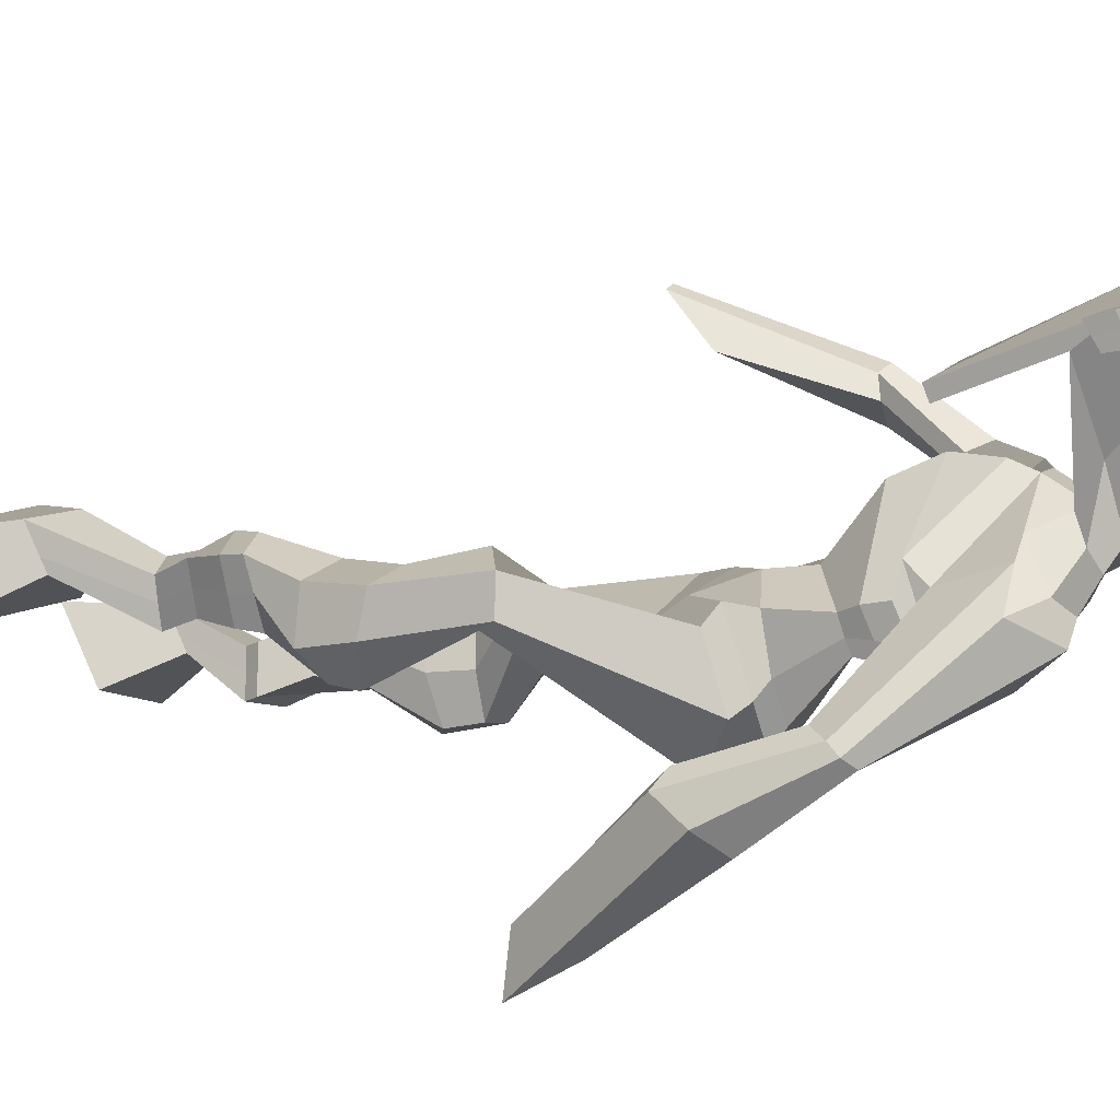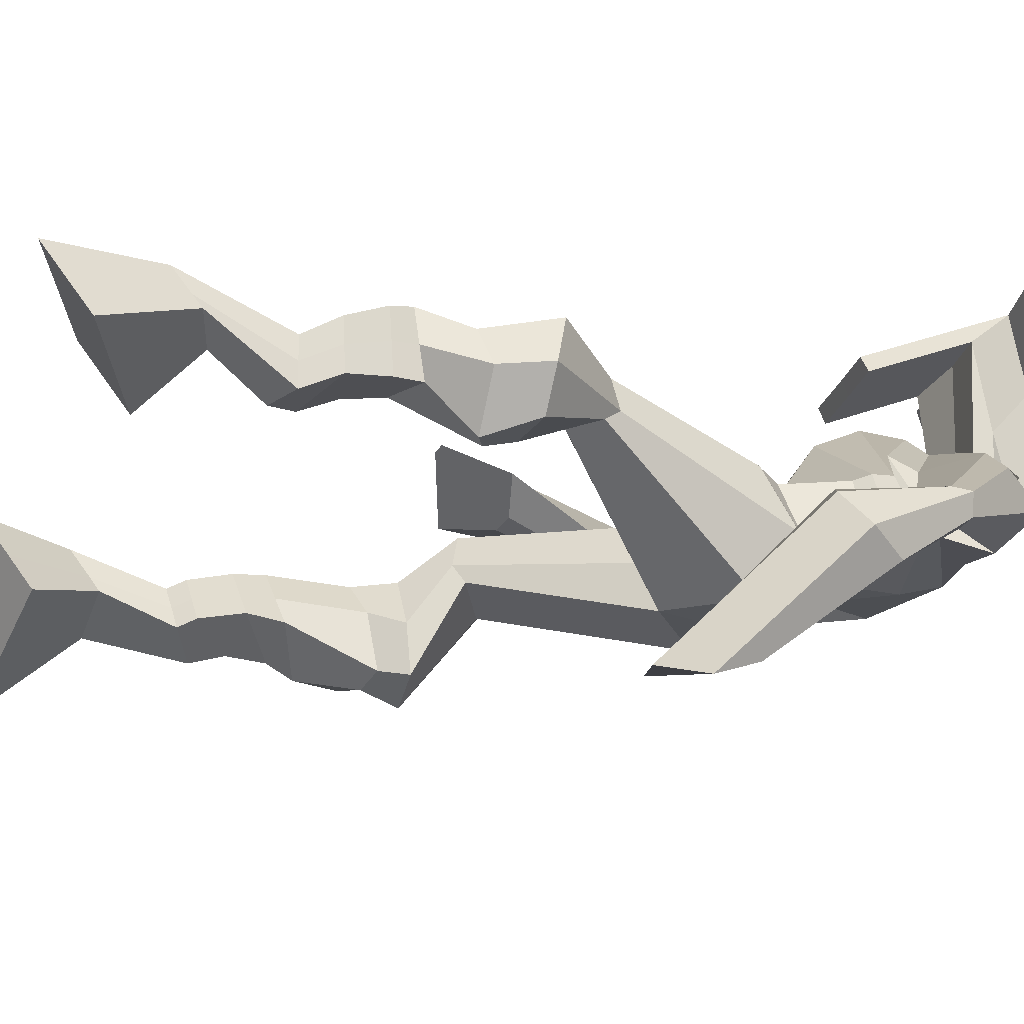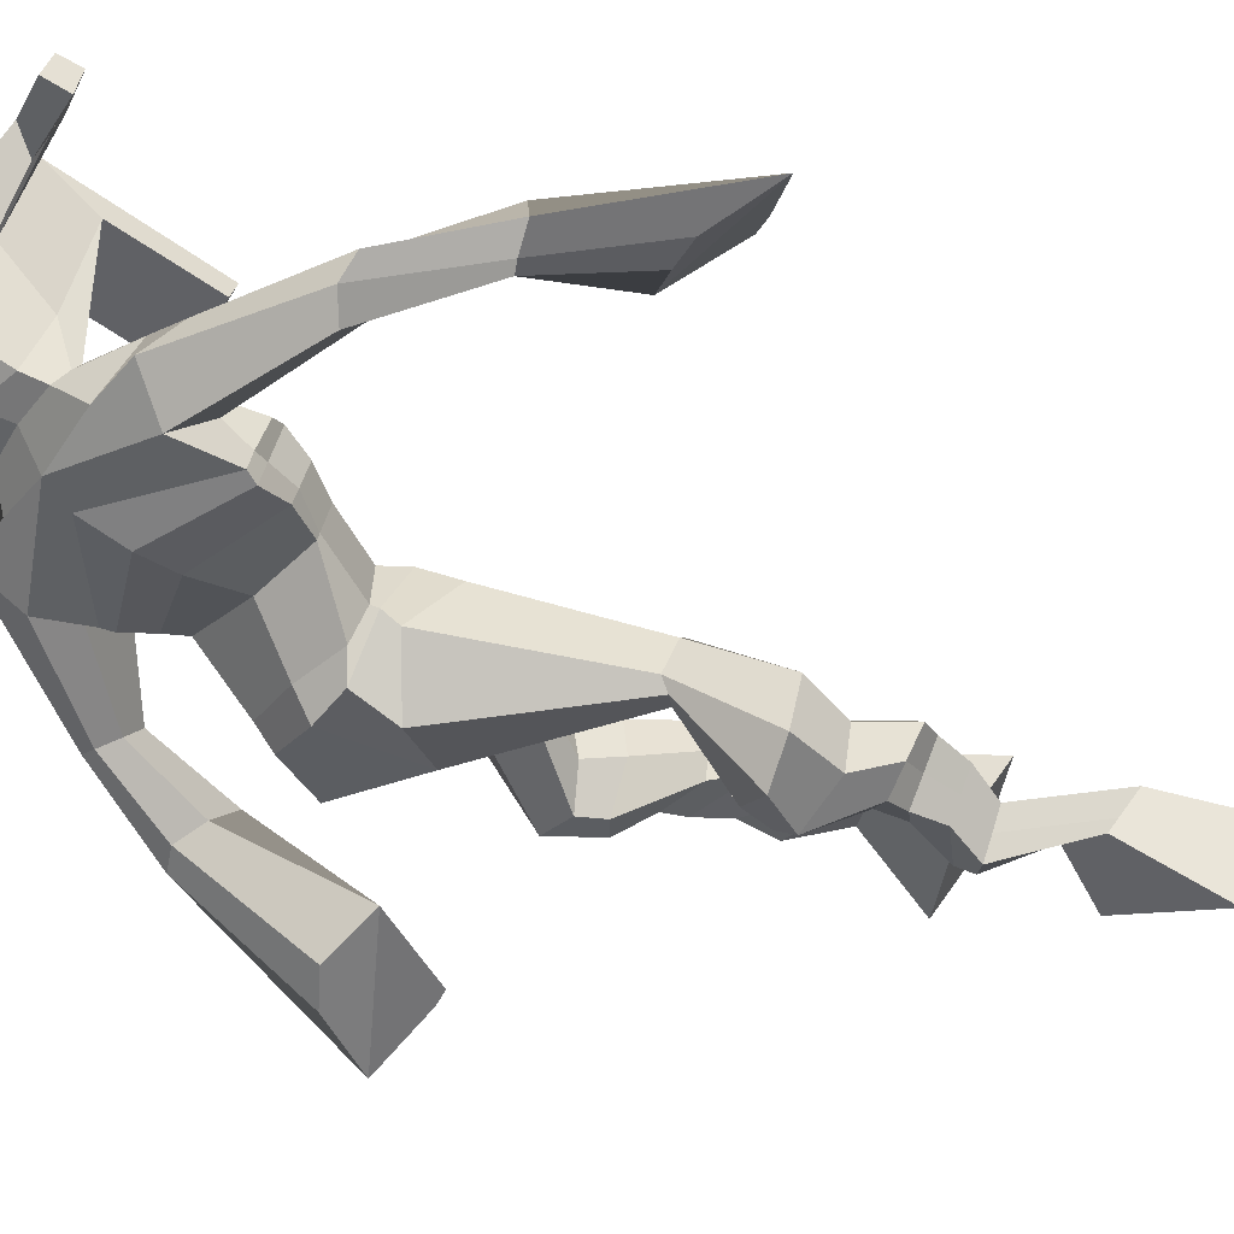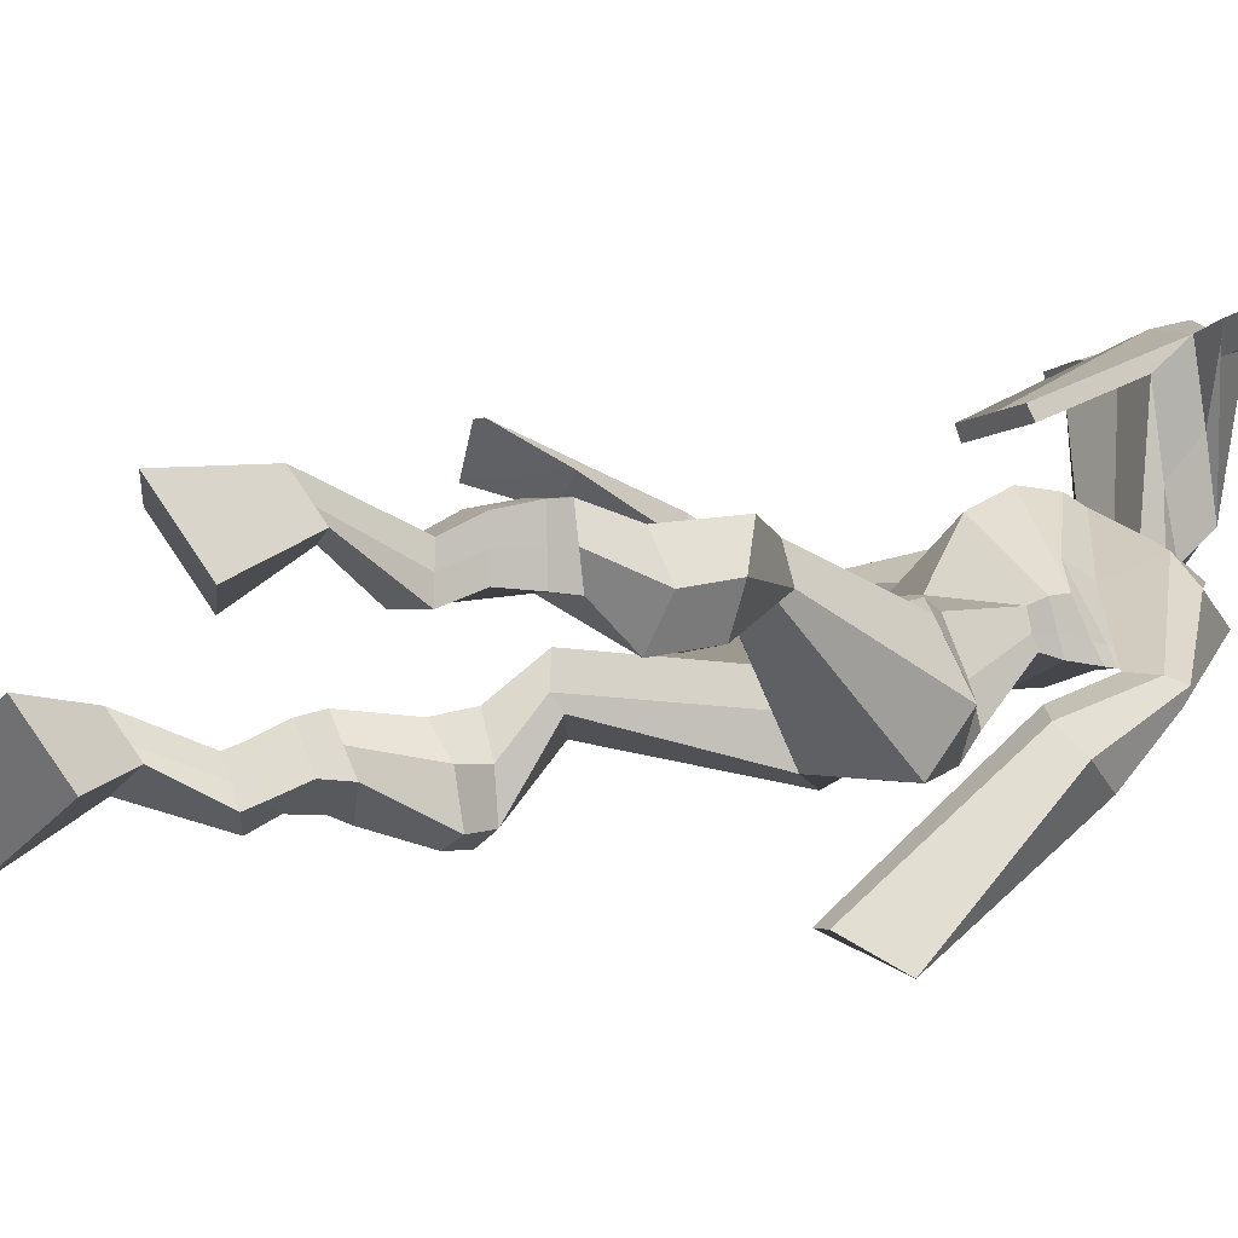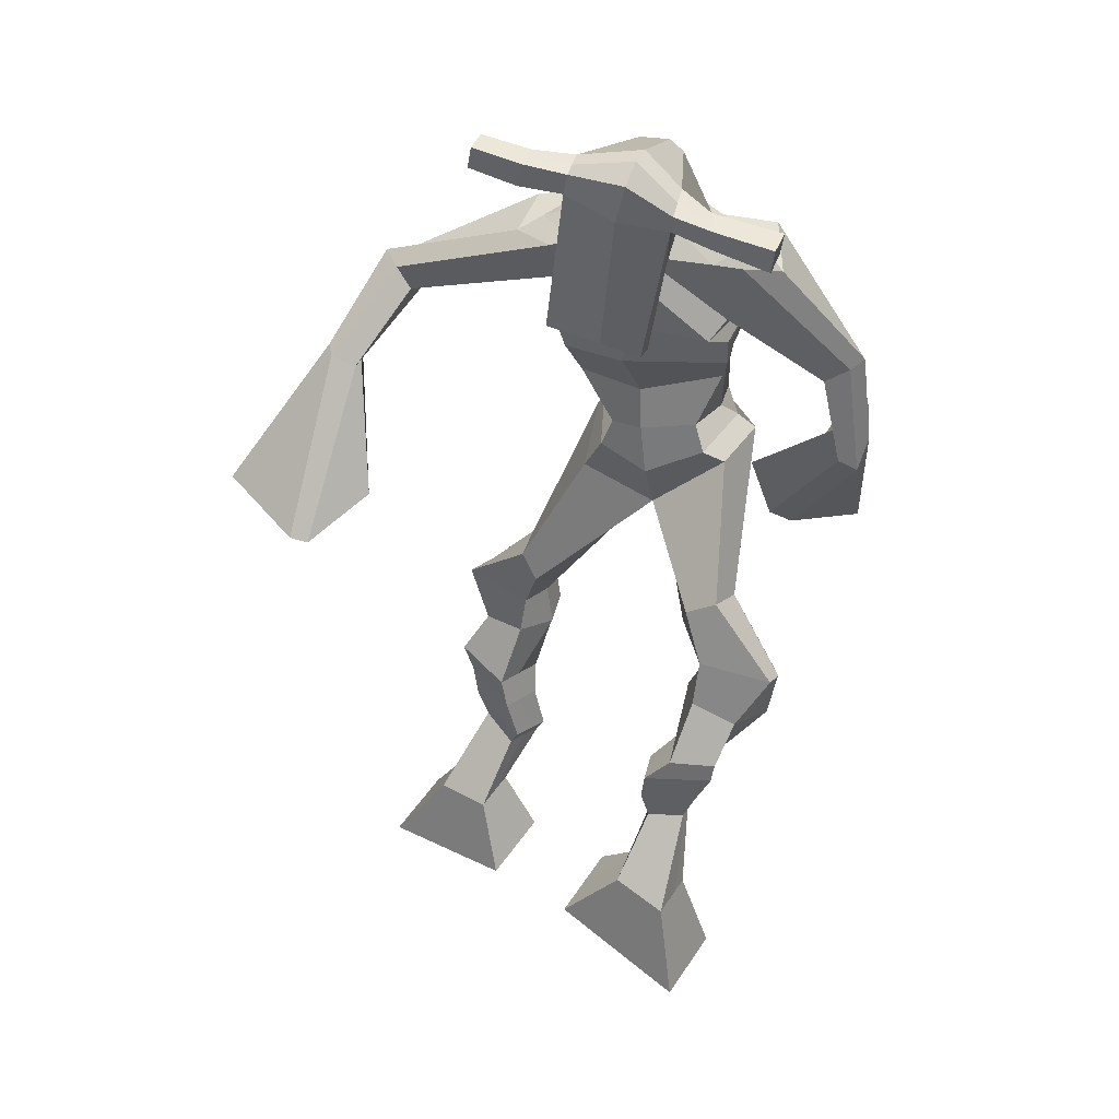
<metadata>
{"format":"obj","ext":"obj","renderer":"f3d","projection":"perspective","resolution":1024,"background":"white","views":[{"elev":13.2,"azim":98.1,"up":"+Z"},{"elev":-26.9,"azim":58.4,"up":"+Z"},{"elev":-30.4,"azim":-129.2,"up":"+Z"},{"elev":-7.2,"azim":48.5,"up":"+Z"},{"elev":19.5,"azim":17.0,"up":"+Y"}]}
</metadata>
<code>
o monstruo
v 0.111 -0.2471 -0.45
v 0.1495 -0.3407 -0.4868
v 0.08981 -0.2762 -0.3975
v 0.1117 -0.3923 -0.3948
v 0.03402 -0.2322 -0.4742
v -0.04756 -0.3217 -0.557
v 0.0124 -0.2621 -0.4213
v -0.0853 -0.3734 -0.4649
v 0.1531 -0.1702 -0.4924
v 0.1262 -0.1737 -0.435
v 0.108 -0.1339 -0.5102
v 0.08147 -0.1365 -0.4531
v 0.1672 -0.153 -0.4828
v 0.1406 -0.1559 -0.4256
v 0.1015 -0.08522 -0.4873
v 0.07297 -0.09079 -0.4285
v 0.1602 -0.08979 -0.4579
v 0.1317 -0.09536 -0.3992
v 0.1053 -0.03534 -0.4863
v 0.07021 -0.04399 -0.4153
v 0.1619 -0.04215 -0.4585
v 0.1267 -0.0508 -0.3875
v 0.09213 0.005351 -0.4935
v 0.05307 -0.01043 -0.4193
v 0.1896 0.06284 -0.5044
v 0.1576 0.04164 -0.3921
v 0.1614 0.05686 -0.5189
v 0.0941 0.04652 -0.4217
v 0.1846 0.1088 -0.4966
v 0.1712 0.09689 -0.3784
v 0.1263 0.1259 -0.5133
v 0.07143 0.1274 -0.4077
v 0.228 0.1542 -0.3867
v 0.2063 0.1563 -0.3201
v 0.185 0.1948 -0.4058
v 0.1773 0.1864 -0.3442
v 0.3833 0.3157 -0.4452
v 0.3826 0.2925 -0.3443
v 0.3256 0.3998 -0.4532
v 0.2911 0.3564 -0.2934
v 0.3852 -0.2589 -0.2809
v 0.3097 -0.3092 -0.3386
v 0.3652 -0.2874 -0.2284
v 0.2745 -0.3612 -0.2457
v 0.4564 -0.2989 -0.2783
v 0.4819 -0.4293 -0.3407
v 0.4359 -0.3291 -0.225
v 0.4468 -0.4814 -0.2478
v 0.3912 -0.1885 -0.3307
v 0.4027 -0.1875 -0.2673
v 0.4493 -0.1821 -0.3361
v 0.4556 -0.1864 -0.2746
v 0.3852 -0.1511 -0.3246
v 0.3922 -0.1557 -0.2622
v 0.4714 -0.1386 -0.3151
v 0.4786 -0.1461 -0.2504
v 0.3965 -0.1062 -0.3018
v 0.4037 -0.1138 -0.2371
v 0.4959 -0.09408 -0.3177
v 0.5058 -0.1055 -0.2395
v 0.4364 -0.06814 -0.3071
v 0.4448 -0.07922 -0.2287
v 0.5048 -0.06098 -0.3191
v 0.5121 -0.0795 -0.2361
v 0.4841 0.02261 -0.3628
v 0.4737 0.01372 -0.2463
v 0.5079 0.00379 -0.3685
v 0.5362 -0.01627 -0.2559
v 0.5069 0.05205 -0.3598
v 0.4826 0.07791 -0.2486
v 0.5675 0.04967 -0.358
v 0.5905 0.062 -0.2447
v 0.459 0.1426 -0.2933
v 0.4646 0.1639 -0.2305
v 0.5159 0.1589 -0.3055
v 0.5062 0.1744 -0.2455
v 0.4904 0.3757 -0.4572
v 0.5018 0.3775 -0.2971
v 0.4017 0.7573 -0.2825
v 0.4123 0.7042 -0.1509
v 0.2469 0.7251 -0.3018
v 0.2765 0.6542 -0.2181
v 0.537 0.6853 -0.3422
v 0.5116 0.6009 -0.2474
v 0.3025 0.7694 -0.2606
v 0.3107 0.7179 -0.1663
v 0.2392 0.7646 -0.2389
v 0.2773 0.7086 -0.1631
v 0.06696 0.6637 -0.2607
v 0.05716 0.6245 -0.203
v 0.05058 0.6793 -0.2278
v 0.04122 0.6576 -0.1909
v -0.01485 0.5367 -0.1911
v -0.000484 0.5248 -0.1267
v -0.03311 0.5475 -0.1871
v -0.03467 0.5388 -0.1206
v -0.04247 0.3787 -0.1275
v -0.04931 0.2811 -0.04493
v -0.09099 0.3892 -0.1225
v -0.07557 0.2865 -0.04234
v 0.4947 0.743 -0.2765
v 0.5024 0.6887 -0.1927
v 0.5711 0.7336 -0.2895
v 0.5398 0.6812 -0.2123
v 0.6409 0.5423 -0.3922
v 0.6327 0.4929 -0.355
v 0.6651 0.5427 -0.3882
v 0.6691 0.5121 -0.3596
v 0.6513 0.4416 -0.4607
v 0.6508 0.3633 -0.3958
v 0.6801 0.4272 -0.4761
v 0.6766 0.3464 -0.4139
v 0.5766 0.3103 -0.5783
v 0.5099 0.2064 -0.5977
v 0.6193 0.2804 -0.6049
v 0.5445 0.1943 -0.6006
v 0.4556 0.8737 0.001143
v 0.4457 0.8359 0.05905
v 0.3685 0.8649 0.01096
v 0.3627 0.8431 0.03519
v 0.5054 0.8273 0.003878
v 0.5022 0.7965 0.03466
v 0.4817 0.7261 -0.01831
v 0.4196 0.747 -0.01614
v 0.3431 0.7518 -0.02196
v 0.3738 0.8077 -0.2026
v 0.4613 0.7878 -0.2085
v 0.4264 0.8201 -0.2204
v 0.4973 0.776 0.02774
v 0.3545 0.8159 0.02484
v 0.4655 0.847 -0.1624
v 0.4478 0.8627 -0.1579
v 0.4289 0.7872 0.04478
v 0.4053 0.8636 -0.1616
v 0.2413 0.8861 0.01654
v 0.2381 0.8734 0.04672
v 0.2297 0.8456 0.03682
v 0.2319 0.8546 0.004133
v 0.6408 0.7792 0.01155
v 0.6367 0.7632 0.04654
v 0.6296 0.7332 0.03639
v 0.6345 0.752 0.005721
v 0.2949 0.5251 -0.3115
v 0.3836 0.5342 -0.3341
v 0.5006 0.5264 -0.3222
v 0.5001 0.5108 -0.2781
v 0.3845 0.4873 -0.258
v 0.2949 0.5098 -0.2644
v 0.2737 0.5687 -0.3004
v 0.5092 0.5331 -0.2674
v 0.276 0.5478 -0.2424
v 0.3809 0.6139 -0.343
v 0.5064 0.5588 -0.3284
v 0.3817 0.5512 -0.1676
v 0.5512 0.7575 0.03301
v 0.5569 0.7814 0.04108
v 0.5465 0.7994 0.009622
v 0.5243 0.7858 0.000881
v 0.3085 0.8696 0.01496
v 0.305 0.8558 0.04772
v 0.2959 0.8257 0.03698
v 0.3376 0.8338 0.003439
v 0.3806 0.6019 -0.05894
v 0.3777 0.6118 -0.079
v 0.3057 0.6305 -0.07868
v 0.4414 0.594 -0.0798
v 0.4367 0.5859 -0.05984
v 0.305 0.6212 -0.05863
v 0.4109 0.7466 -0.177
v 0.3442 0.7889 -0.226
v 0.4542 0.7373 -0.1802
v 0.365 0.7465 -0.1736
v 0.4787 0.7668 -0.2369
v 0.4143 0.7805 -0.2292
v 0.2533 0.6195 -0.3103
v 0.5106 0.5645 -0.2617
v 0.2721 0.5821 -0.2192
v 0.3831 0.6674 -0.3373
v 0.5241 0.5964 -0.3332
v 0.3955 0.6116 -0.1355
v 0.2503 0.634 -0.3004
v 0.4911 0.5727 -0.2239
v 0.2592 0.6042 -0.2272
v 0.3917 0.7282 -0.3155
v 0.5252 0.6147 -0.3339
v 0.409 0.6711 -0.1378
v 0.3857 0.4849 -0.4105
v 0.4818 0.4636 -0.4016
v 0.3841 0.428 -0.2646
v 0.3211 0.468 -0.3907
v 0.4603 0.4329 -0.2865
v 0.3364 0.4297 -0.2827
v -0.0651 -0.3458 -0.5142
v 0.1039 -0.2565 -0.4326
v 0.02687 -0.2421 -0.4567
v 0.1319 -0.3647 -0.444
v 0.1393 -0.1715 -0.4635
v 0.09437 -0.1351 -0.4814
v 0.1538 -0.1543 -0.4541
v 0.08722 -0.088 -0.4579
v 0.1459 -0.09257 -0.4286
v 0.08777 -0.03966 -0.4508
v 0.1443 -0.04647 -0.423
v 0.0726 -0.00254 -0.4564
v 0.1959 0.04452 -0.4388
v 0.08315 0.06719 -0.4886
v 0.1889 0.09961 -0.4352
v 0.08889 0.1303 -0.4632
v 0.2229 0.1396 -0.3663
v 0.1797 0.2084 -0.3909
v 0.3817 0.3058 -0.3863
v 0.2897 0.4304 -0.3707
v 0.4656 -0.4535 -0.2975
v 0.3789 -0.268 -0.2635
v 0.4496 -0.309 -0.2606
v 0.2933 -0.3334 -0.2954
v 0.3976 -0.1877 -0.2986
v 0.453 -0.1846 -0.3047
v 0.389 -0.1534 -0.2932
v 0.475 -0.1424 -0.2827
v 0.4001 -0.11 -0.2694
v 0.5008 -0.0998 -0.2786
v 0.4406 -0.07368 -0.2679
v 0.5084 -0.07024 -0.2776
v 0.454 0.02352 -0.302
v 0.5719 -0.01582 -0.316
v 0.4831 0.06481 -0.307
v 0.591 0.05089 -0.3014
v 0.4508 0.1362 -0.2698
v 0.5225 0.1755 -0.2937
v 0.5281 0.4086 -0.3835
v 0.2614 0.6584 -0.2493
v 0.5217 0.6501 -0.3026
v 0.2582 0.7429 -0.1979
v 0.2232 0.7222 -0.1885
v 0.06863 0.6276 -0.2303
v 0.02027 0.6787 -0.2074
v -0.004785 0.5287 -0.1596
v -0.04995 0.5478 -0.1514
v 0.02421 0.3435 -0.1025
v -0.1836 0.355 -0.08963
v 0.5554 0.7164 -0.2424
v 0.5873 0.672 -0.2559
v 0.6172 0.5255 -0.3833
v 0.6882 0.5266 -0.37
v 0.6444 0.4054 -0.4244
v 0.6872 0.3861 -0.447
v 0.4897 0.303 -0.5445
v 0.6434 0.2012 -0.6459
v 0.4534 0.8643 0.03609
v 0.3656 0.854 0.02308
v 0.5038 0.8119 0.01927
v 0.4645 0.7639 -0.1262
v 0.3708 0.7743 -0.128
v 0.4826 0.8112 -0.06736
v 0.3788 0.8401 -0.06848
v 0.2397 0.8797 0.03163
v 0.2308 0.8501 0.02048
v 0.6388 0.7712 0.02905
v 0.632 0.7426 0.02106
v 0.4996 0.5189 -0.3037
v 0.2947 0.5223 -0.3026
v 0.5075 0.5479 -0.3035
v 0.2746 0.561 -0.2794
v 0.5377 0.7717 0.01695
v 0.5517 0.7904 0.02535
v 0.3168 0.8297 0.02021
v 0.3068 0.8627 0.03134
v 0.3444 0.7684 -0.2004
v 0.4766 0.7499 -0.2112
v 0.5175 0.5852 -0.3073
v 0.2625 0.6039 -0.2741
v 0.5219 0.6051 -0.3121
v 0.2554 0.6236 -0.2734
v 0.3179 0.4475 -0.3407
v 0.4821 0.4465 -0.3532
v 0.3873 0.4597 -0.4457
v 0.4702 0.4445 -0.4358
v 0.3832 0.3529 -0.2948
v 0.3388 0.4547 -0.4239
v 0.4741 0.3948 -0.2772
v 0.3205 0.3953 -0.2785
v 0.5037 0.4303 -0.3711
v 0.3044 0.4446 -0.35
f 1 5 11 9
f 4 3 7 8
f 193 195 5 6
f 193 196 4 8
f 196 194 3 4
f 6 5 1 2
f 198 12 16 200
f 7 3 10 12
f 195 7 12 198
f 194 1 9 197
f 200 16 20 202
f 12 10 14 16
f 9 11 15 13
f 197 9 13 199
f 20 18 22 24
f 16 14 18 20
f 13 15 19 17
f 199 13 17 201
f 21 23 27 25
f 17 19 23 21
f 201 17 21 203
f 202 20 24 204
f 206 28 32 208
f 203 21 25 205
f 204 24 28 206
f 24 22 26 28
f 29 31 35 33
f 28 26 30 32
f 25 27 31 29
f 205 25 29 207
f 209 33 37 211
f 207 29 33 209
f 208 32 36 210
f 32 30 34 36
f 185 184 79 83
f 210 36 40 212
f 36 34 38 40
f 33 35 39 37
f 41 49 51 45
f 44 48 47 43
f 213 46 45 215
f 213 48 44 216
f 216 44 43 214
f 46 42 41 45
f 218 220 56 52
f 47 52 50 43
f 215 218 52 47
f 214 217 49 41
f 220 222 60 56
f 52 56 54 50
f 49 53 55 51
f 217 219 53 49
f 60 64 62 58
f 56 60 58 54
f 53 57 59 55
f 219 221 57 53
f 61 65 67 63
f 57 61 63 59
f 221 223 61 57
f 222 224 64 60
f 226 228 72 68
f 223 225 65 61
f 224 226 68 64
f 64 68 66 62
f 69 73 75 71
f 68 72 70 66
f 65 69 71 67
f 225 227 69 65
f 229 211 37 73
f 227 229 73 69
f 228 230 76 72
f 72 76 74 70
f 184 181 81 79
f 230 231 78 76
f 76 78 38 74
f 73 37 77 75
f 268 159 135 257
f 133 129 122 118
f 186 182 84 80
f 274 183 82 232
f 273 185 83 233
f 183 186 80 82
f 234 235 88 86
f 82 88 92 90
f 82 80 86 88
f 79 81 87 85
f 90 92 96 94
f 235 87 91 237
f 232 82 90 236
f 87 81 89 91
f 95 93 97 99
f 236 90 94 238
f 91 89 93 95
f 237 91 95 239
f 240 98 100 241
f 239 95 99 241
f 94 96 100 98
f 238 94 98 240
f 242 102 104 243
f 83 79 101 103
f 80 84 104 102
f 104 84 106 108
f 108 106 110 112
f 83 103 107 105
f 233 83 105 244
f 243 104 108 245
f 109 111 115 113
f 245 108 112 247
f 105 107 111 109
f 244 105 109 246
f 248 113 115 249
f 246 109 113 248
f 112 110 114 116
f 247 112 116 249
f 250 117 119 251
f 250 118 122 252
f 156 155 141 140
f 131 132 117 121
f 132 134 119 117
f 130 133 118 120
f 172 169 124 125
f 174 170 126 128
f 173 174 128 127
f 270 173 127 253
f 169 171 123 124
f 269 172 125 254
f 129 133 163 167
f 128 126 134 132
f 127 128 132 131
f 253 127 131 255
f 130 125 165 168
f 254 125 130 256
f 258 137 136 257
f 161 160 136 137
f 267 161 137 258
f 159 162 138 135
f 260 142 139 259
f 158 157 139 142
f 266 156 140 259
f 265 158 142 260
f 192 189 147 148
f 276 188 145 261
f 275 192 148 262
f 189 191 146 147
f 187 190 143 144
f 188 187 144 145
f 148 147 154 151
f 261 145 153 263
f 262 148 151 264
f 147 146 150 154
f 144 143 149 152
f 145 144 152 153
f 255 131 158 265
f 252 122 156 266
f 131 121 157 158
f 122 129 155 156
f 119 134 162 159
f 256 130 161 267
f 130 120 160 161
f 251 119 159 268
f 165 164 163 168
f 164 166 167 163
f 133 130 168 163
f 123 129 167 166
f 124 123 166 164
f 125 124 164 165
f 234 86 172 269
f 80 102 171 169
f 242 101 173 270
f 101 79 174 173
f 79 85 170 174
f 86 80 169 172
f 151 154 180 177
f 263 153 179 271
f 264 151 177 272
f 154 150 176 180
f 152 149 175 178
f 153 152 178 179
f 177 180 186 183
f 271 179 185 273
f 272 177 183 274
f 180 176 182 186
f 178 175 181 184
f 179 178 184 185
f 278 277 187 188
f 277 280 190 187
f 279 281 191 189
f 284 282 192 275
f 283 278 188 276
f 282 279 189 192
f 281 283 276 191
f 280 284 275 190
f 175 272 274 181
f 176 271 273 182
f 149 264 272 175
f 150 263 271 176
f 102 242 270 171
f 85 234 269 170
f 120 251 268 160
f 134 256 267 162
f 121 252 266 157
f 129 255 265 155
f 143 262 264 149
f 146 261 263 150
f 190 275 262 143
f 191 276 261 146
f 155 265 260 141
f 157 266 259 139
f 141 260 259 140
f 162 267 258 138
f 138 258 257 135
f 126 254 256 134
f 123 253 255 129
f 170 269 254 126
f 171 270 253 123
f 117 250 252 121
f 118 250 251 120
f 111 247 249 115
f 110 246 248 114
f 114 248 249 116
f 106 244 246 110
f 107 245 247 111
f 103 243 245 107
f 84 233 244 106
f 101 242 243 103
f 93 238 240 97
f 96 239 241 100
f 97 240 241 99
f 92 237 239 96
f 89 236 238 93
f 81 232 236 89
f 88 235 237 92
f 85 87 235 234
f 182 273 233 84
f 181 274 232 81
f 160 268 257 136
f 75 77 231 230
f 71 75 230 228
f 70 74 229 227
f 74 38 211 229
f 66 70 227 225
f 63 67 226 224
f 62 66 225 223
f 67 71 228 226
f 59 63 224 222
f 58 62 223 221
f 54 58 221 219
f 50 54 219 217
f 55 59 222 220
f 43 50 217 214
f 45 51 218 215
f 51 55 220 218
f 42 216 214 41
f 46 213 216 42
f 48 213 215 47
f 35 210 212 39
f 31 208 210 35
f 30 207 209 34
f 34 209 211 38
f 26 205 207 30
f 23 204 206 27
f 22 203 205 26
f 27 206 208 31
f 19 202 204 23
f 18 201 203 22
f 14 199 201 18
f 10 197 199 14
f 15 200 202 19
f 3 194 197 10
f 5 195 198 11
f 11 198 200 15
f 2 1 194 196
f 6 2 196 193
f 8 7 195 193
f 39 212 284 280
f 78 231 283 281
f 40 38 279 282
f 231 77 278 283
f 212 40 282 284
f 38 78 281 279
f 37 39 280 277
f 77 37 277 278

</code>
